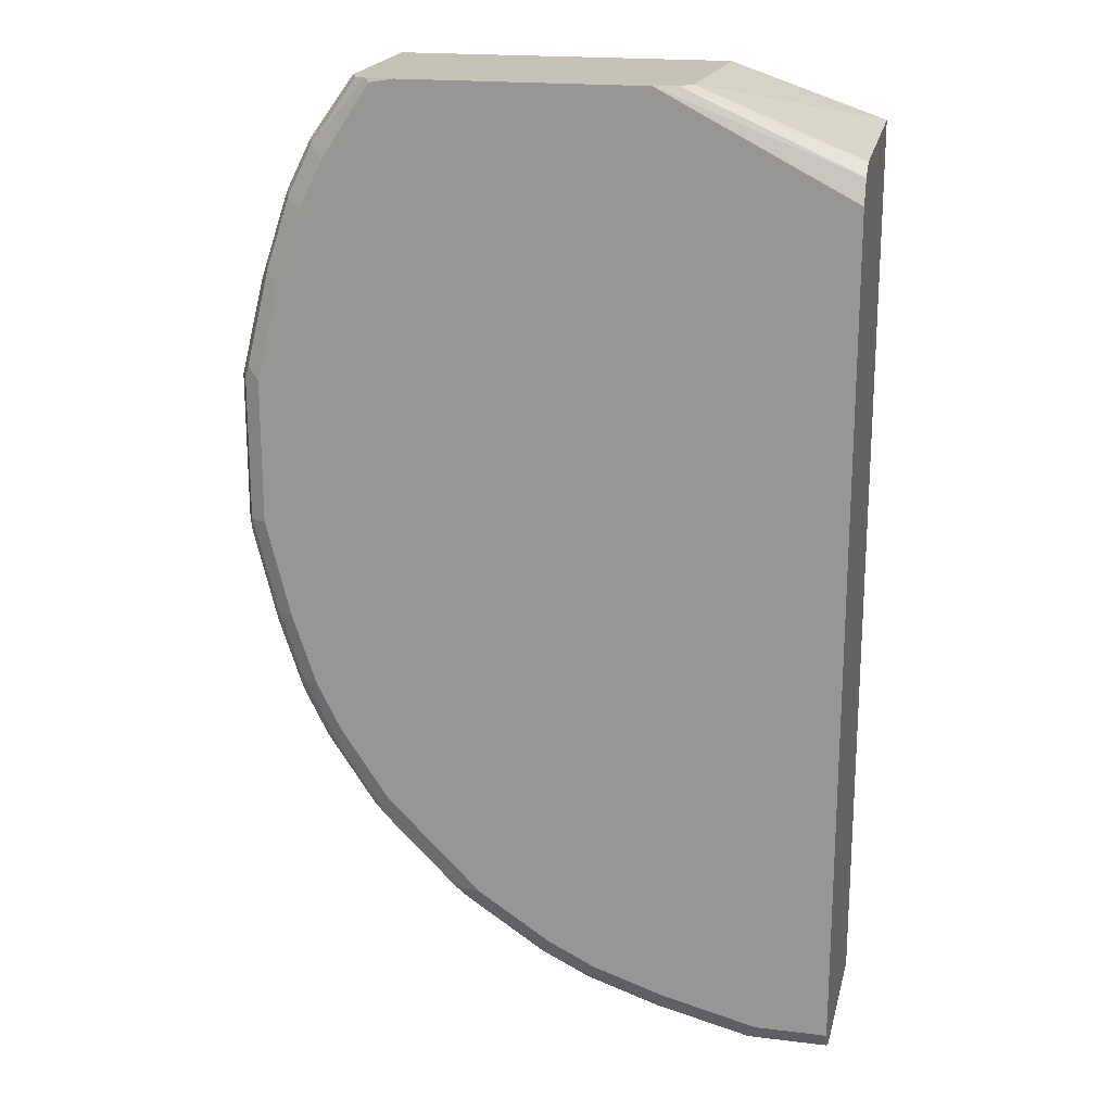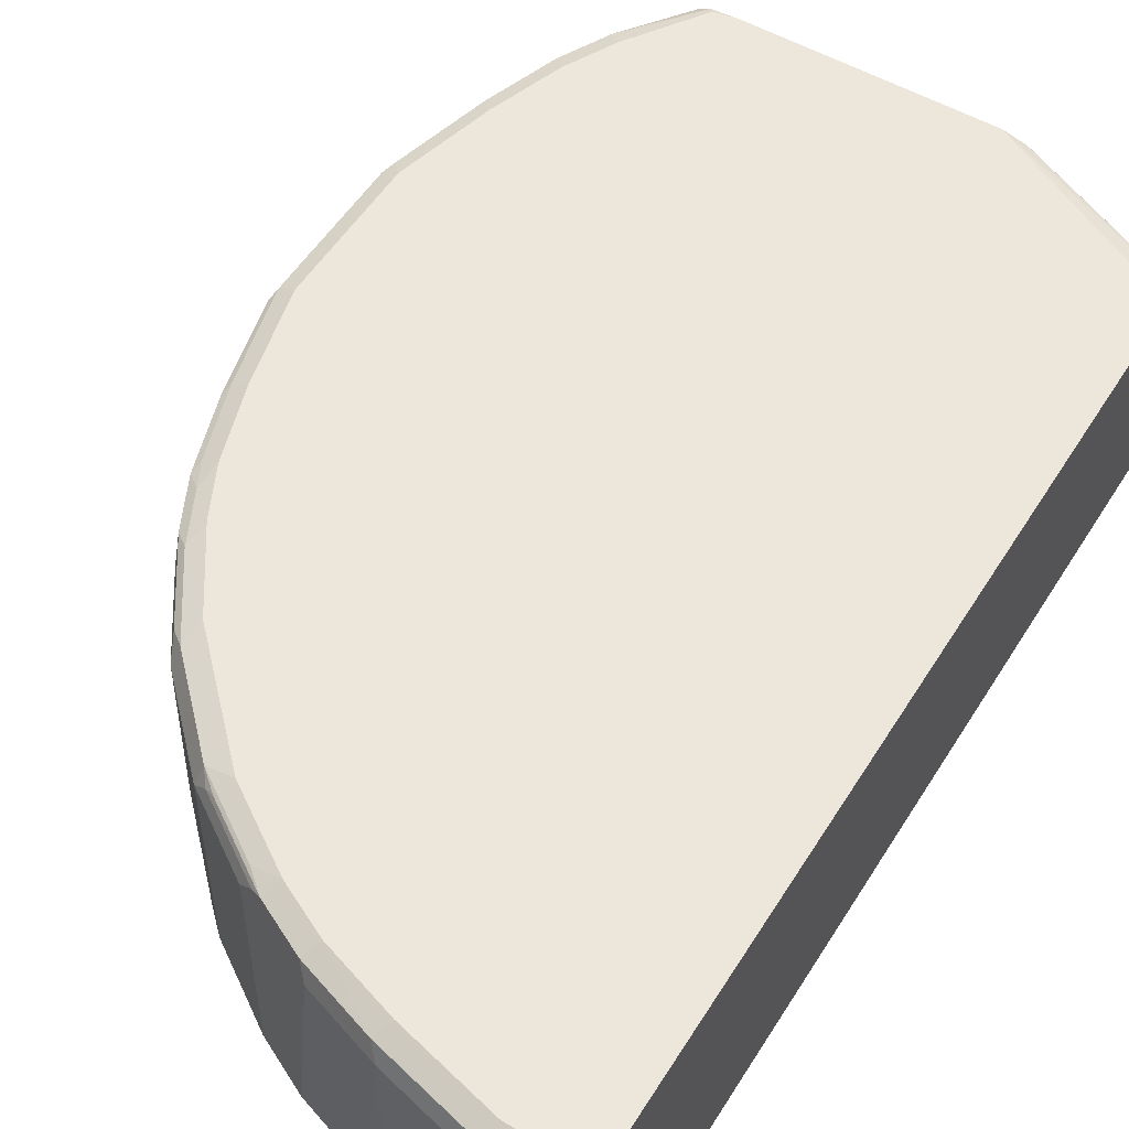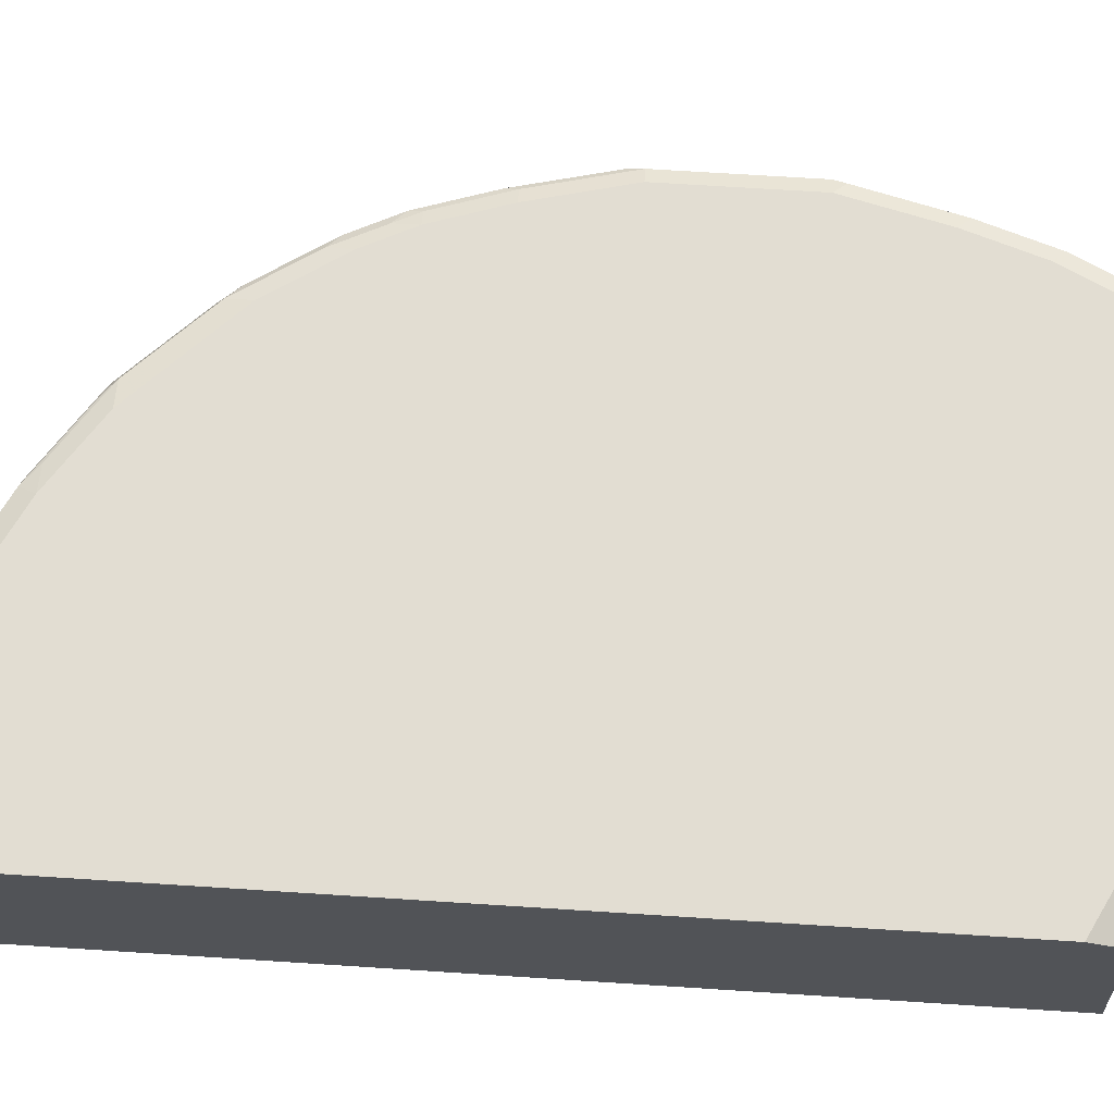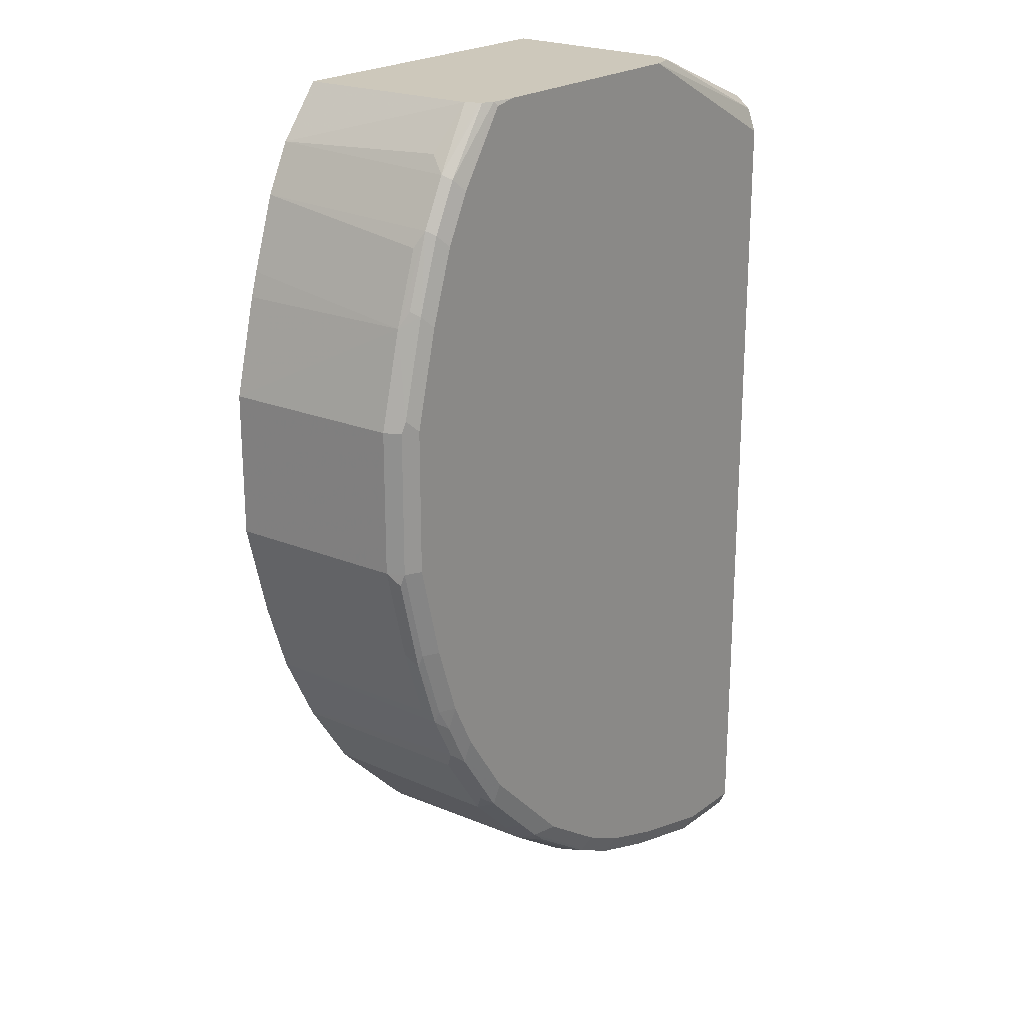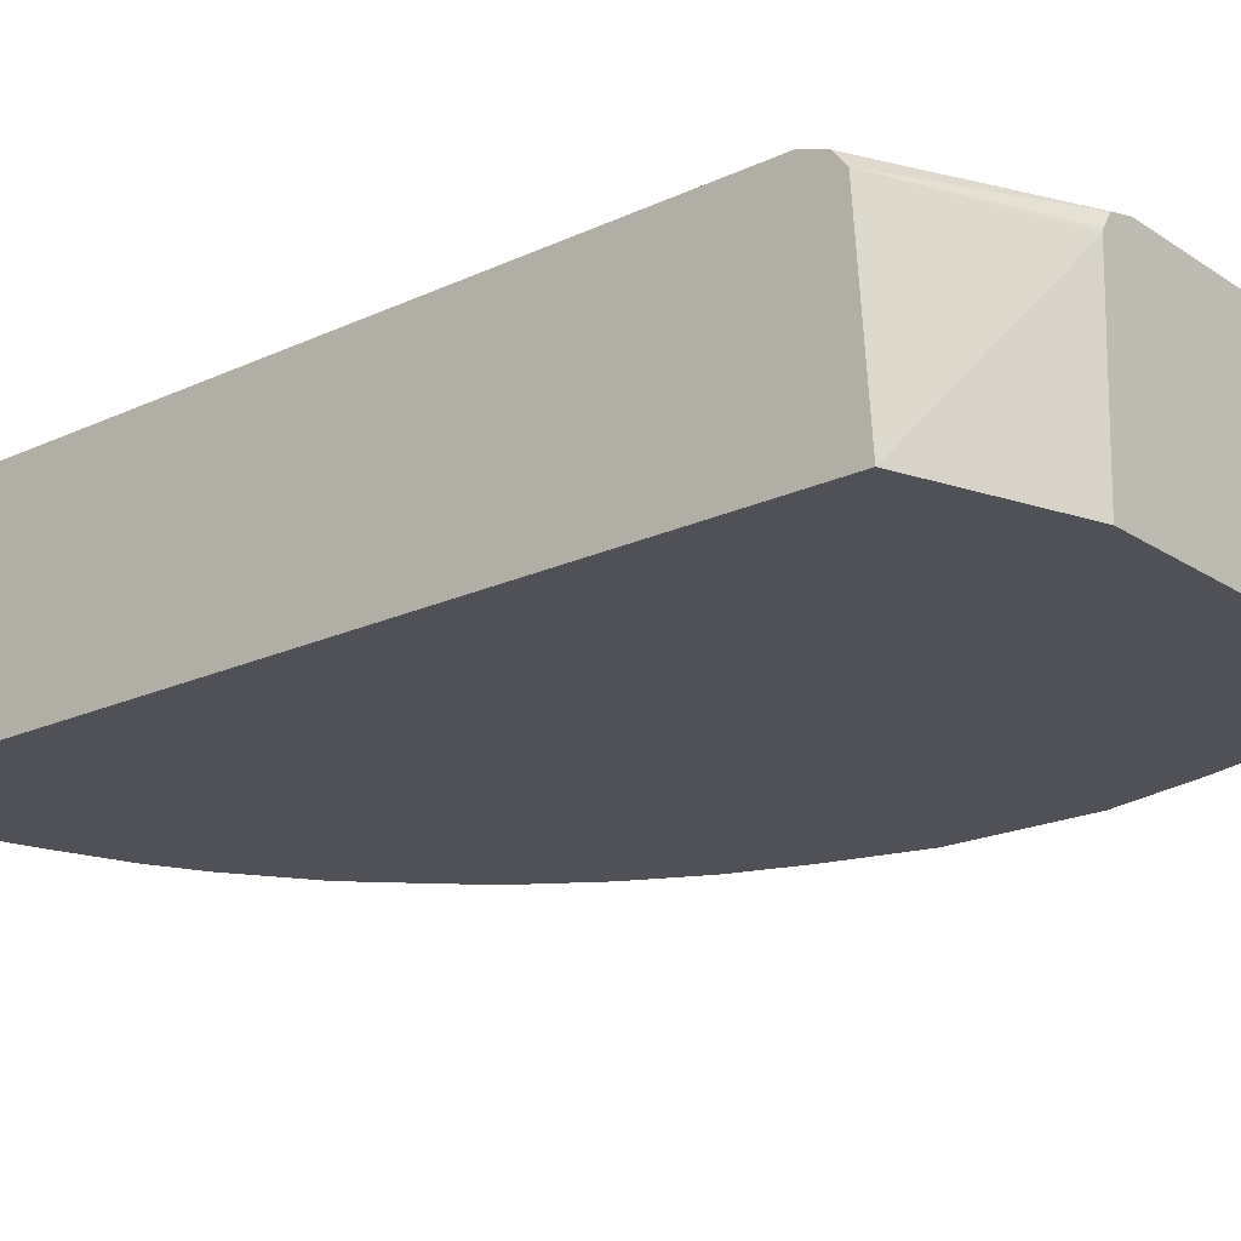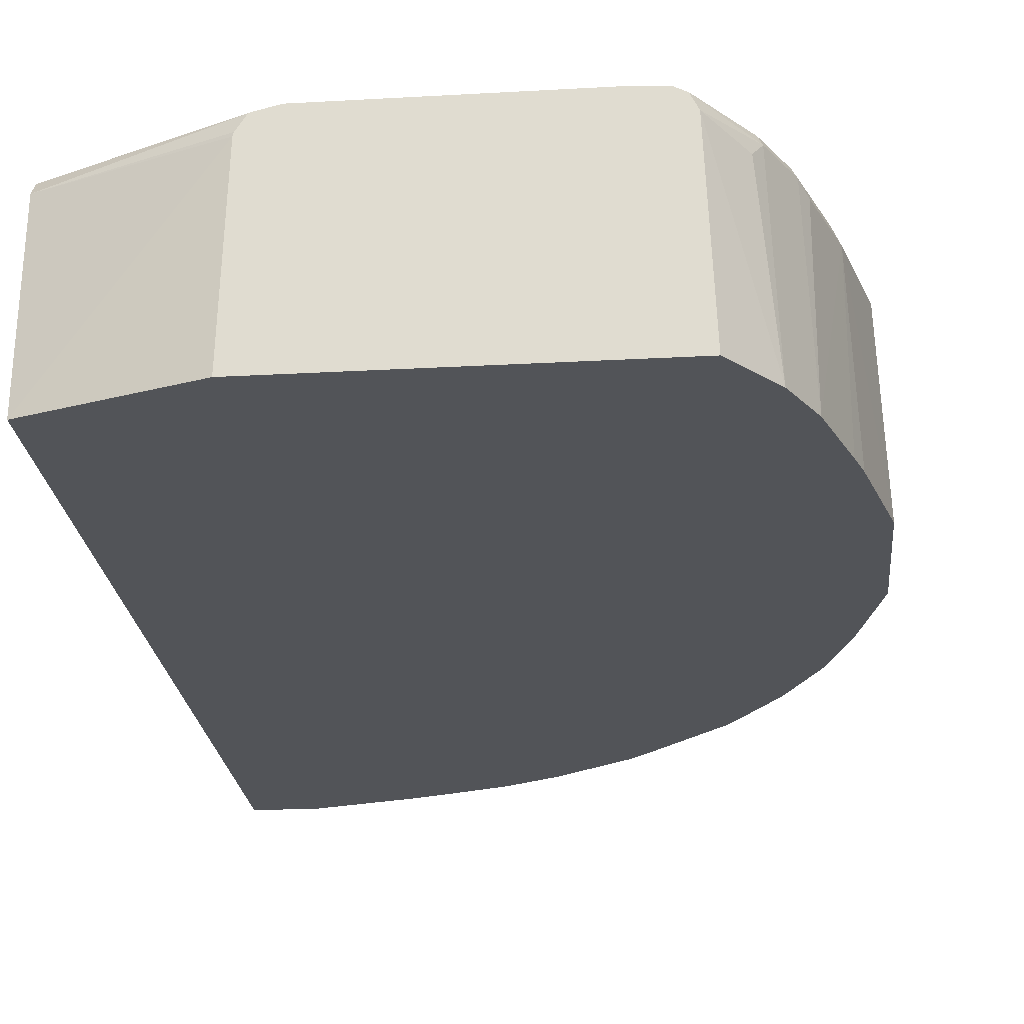
<metadata>
{"format":"obj","ext":"obj","renderer":"f3d","projection":"perspective","resolution":1024,"background":"white","views":[{"elev":19.1,"azim":12.9,"up":"+Y"},{"elev":53.7,"azim":31.5,"up":"+Z"},{"elev":68.3,"azim":93.7,"up":"+Z"},{"elev":22.0,"azim":-51.8,"up":"+Y"},{"elev":-20.4,"azim":130.2,"up":"+Z"},{"elev":-23.1,"azim":-174.5,"up":"+Z"}]}
</metadata>
<code>
v 6.709e-05 -0.3025 0.6176
v 6.709e-05 -0.2974 0.7435
v -0.04448 -0.3025 0.6176
v 6.709e-05 0.3304 0.6176
v 6.709e-05 -0.2919 0.7545
v -0.04959 -0.2974 0.7435
v -0.1157 -0.2809 0.7435
v -0.1106 -0.286 0.6176
v -0.1047 0.3663 0.6176
v -0.1088 0.3663 0.7435
v 6.709e-05 0.3222 0.7436
v 6.709e-05 -0.2809 0.76
v -0.05508 -0.2919 0.7545
v -0.1212 -0.2754 0.7545
v -0.1276 -0.2809 0.6176
v -0.1653 -0.2643 0.7435
v -0.3347 0.3663 0.6176
v -0.1094 0.3663 0.7459
v -0.1159 0.3663 0.7558
v 6.709e-05 0.314 0.7538
v -0.04959 -0.2809 0.76
v 6.709e-05 0.2974 0.76
v -0.1157 -0.2643 0.76
v -0.1653 -0.2478 0.76
v -0.1707 -0.2588 0.7545
v -0.1772 -0.2643 0.6176
v -0.1777 -0.256 0.7518
v -0.1983 -0.2478 0.7435
v -0.1791 -0.2634 0.6176
v -0.3634 0.3304 0.6176
v -0.3291 0.3663 0.7449
v -0.1165 0.3663 0.7561
v -0.1322 0.3663 0.76
v -0.1983 -0.2313 0.76
v -0.2038 -0.2423 0.7545
v -0.2107 -0.2395 0.7518
v -0.2203 -0.2368 0.7435
v -0.2121 -0.2469 0.6176
v -0.38 0.2973 0.6176
v -0.358 0.3249 0.749
v -0.3525 0.336 0.738
v -0.3249 0.3663 0.7531
v -0.2974 0.3663 0.76
v -0.2478 -0.1982 0.76
v -0.2664 -0.1982 0.7559
v -0.2168 -0.2313 0.7559
v -0.2533 -0.2092 0.7545
v -0.2602 -0.2065 0.7518
v -0.2699 -0.2037 0.7435
v -0.2617 -0.2138 0.6176
v -0.3965 0.2478 0.6176
v -0.3965 0.2313 0.7435
v -0.38 0.2808 0.7435
v -0.3745 0.2918 0.749
v -0.324 0.3663 0.755
v -0.3552 0.3221 0.7559
v -0.3139 0.3663 0.759
v -0.3139 0.3634 0.76
v -0.2643 -0.1817 0.76
v -0.2829 -0.1817 0.7559
v -0.2864 -0.1872 0.7435
v -0.2773 -0.1992 0.6176
v -0.2655 -0.2105 0.6176
v -0.4016 0.2313 0.6176
v -0.4182 0.1652 0.6176
v -0.413 0.1652 0.7435
v -0.4075 0.1762 0.749
v -0.4048 0.1735 0.7559
v -0.3883 0.2395 0.7559
v -0.391 0.2423 0.749
v -0.3717 0.2891 0.7559
v -0.3167 0.3663 0.7586
v -0.3635 0.2808 0.76
v -0.3469 0.3139 0.76
v -0.2974 -0.1487 0.76
v -0.316 -0.1487 0.7559
v -0.3194 -0.1542 0.7435
v -0.3103 -0.1662 0.6176
v -0.4182 0.06604 0.6176
v -0.4075 0.1652 0.7545
v -0.413 0.06604 0.7435
v -0.3965 0.1652 0.76
v -0.4075 0.06604 0.7545
v -0.3965 0.06604 0.76
v -0.38 0.2313 0.76
v -0.3139 -0.1321 0.76
v -0.349 -0.09913 0.7559
v -0.3263 -0.1404 0.7518
v -0.3268 -0.1496 0.6176
v -0.3525 -0.1046 0.7435
v -0.4016 5.369e-05 0.6176
v -0.3965 5.369e-05 0.7435
v -0.3924 -0.00826 0.7518
v -0.4089 0.05779 0.7518
v -0.391 5.369e-05 0.7545
v -0.38 5.369e-05 0.76
v -0.3469 -0.08256 0.76
v -0.3635 -0.0495 0.76
v -0.3655 -0.06607 0.7559
v -0.3759 -0.05782 0.7518
v -0.3594 -0.09081 0.7518
v -0.3598 -0.1 0.6176
v -0.3851 -0.0495 0.6176
v -0.38 -0.0495 0.7435
v -0.3745 -0.0495 0.7545
v -0.3847 -0.05029 0.6176
v -0.3608 -0.09814 0.6176
f 51 64 52
f 52 64 65
f 52 65 66
f 52 66 67
f 52 67 68
f 52 68 69
f 52 69 70
f 52 70 54
f 52 54 53
f 54 71 56
f 61 77 78
f 54 69 71
f 55 56 72
f 56 71 73
f 56 73 74
f 56 74 72
f 57 72 58
f 58 72 74
f 59 75 76
f 59 76 60
f 60 76 77
f 60 77 61
f 54 70 69
f 49 63 50
f 40 55 42
f 49 61 62
f 61 78 62
f 34 45 46
f 34 46 35
f 35 46 45
f 35 45 47
f 35 47 48
f 35 48 36
f 36 48 49
f 36 49 37
f 37 49 38
f 38 49 50
f 39 51 52
f 39 52 53
f 39 53 54
f 40 54 56
f 40 56 55
f 43 57 58
f 44 59 60
f 44 60 45
f 45 49 48
f 45 48 47
f 45 60 61
f 45 61 49
f 49 62 63
f 65 79 81
f 83 95 96
f 66 80 68
f 87 98 99
f 87 99 100
f 87 100 101
f 87 101 88
f 88 101 90
f 89 90 102
f 90 101 102
f 91 103 104
f 91 104 92
f 92 104 100
f 92 100 93
f 93 100 105
f 93 105 95
f 95 105 98
f 95 98 96
f 98 105 99
f 99 105 100
f 100 106 107
f 100 107 101
f 100 104 103
f 100 103 106
f 101 107 102
f 34 44 45
f 87 97 98
f 65 81 66
f 86 97 87
f 83 93 95
f 66 68 67
f 66 81 83
f 66 83 80
f 68 82 85
f 68 85 69
f 68 80 83
f 68 83 84
f 68 84 82
f 69 85 73
f 69 73 71
f 75 86 76
f 76 86 87
f 76 87 88
f 76 88 77
f 77 89 78
f 77 88 90
f 77 90 89
f 79 91 92
f 79 92 81
f 81 92 93
f 81 93 94
f 81 94 83
f 83 94 93
f 83 96 84
f 31 40 42
f 1 8 15
f 30 41 31
f 1 20 22
f 1 22 12
f 1 12 5
f 1 5 2
f 2 5 13
f 2 13 6
f 3 6 7
f 3 7 8
f 4 9 10
f 4 10 11
f 1 11 20
f 5 12 21
f 6 13 14
f 6 14 7
f 7 15 8
f 7 14 16
f 7 16 26
f 7 26 15
f 9 17 31
f 9 31 42
f 9 42 55
f 9 55 72
f 5 21 13
f 1 9 4
f 1 17 9
f 1 30 17
f 1 2 6
f 1 6 3
f 1 3 8
f 31 41 40
f 1 15 26
f 1 26 29
f 1 29 38
f 1 38 50
f 1 50 63
f 1 63 62
f 1 62 78
f 1 78 89
f 1 89 102
f 1 102 107
f 1 107 106
f 1 106 103
f 1 103 91
f 1 91 79
f 1 79 65
f 1 65 64
f 1 64 51
f 1 51 39
f 1 39 30
f 9 72 57
f 9 57 43
f 1 4 11
f 9 33 32
f 14 23 24
f 14 24 25
f 14 25 16
f 14 21 23
f 16 25 27
f 16 27 28
f 16 28 38
f 16 38 29
f 16 29 26
f 19 32 20
f 20 32 33
f 20 33 22
f 24 34 35
f 24 35 25
f 25 35 27
f 27 35 36
f 27 36 28
f 28 36 37
f 28 37 38
f 30 39 54
f 30 54 40
f 30 40 41
f 9 43 33
f 13 21 14
f 12 23 21
f 17 30 31
f 9 32 19
f 12 24 23
f 9 19 18
f 9 18 10
f 10 18 11
f 11 18 19
f 11 19 20
f 12 22 33
f 12 43 58
f 12 58 74
f 12 74 73
f 12 73 85
f 12 33 43
f 12 82 84
f 12 34 24
f 12 85 82
f 12 59 44
f 12 75 59
f 12 86 75
f 12 44 34
f 12 98 97
f 12 96 98
f 12 84 96
f 12 97 86

</code>
